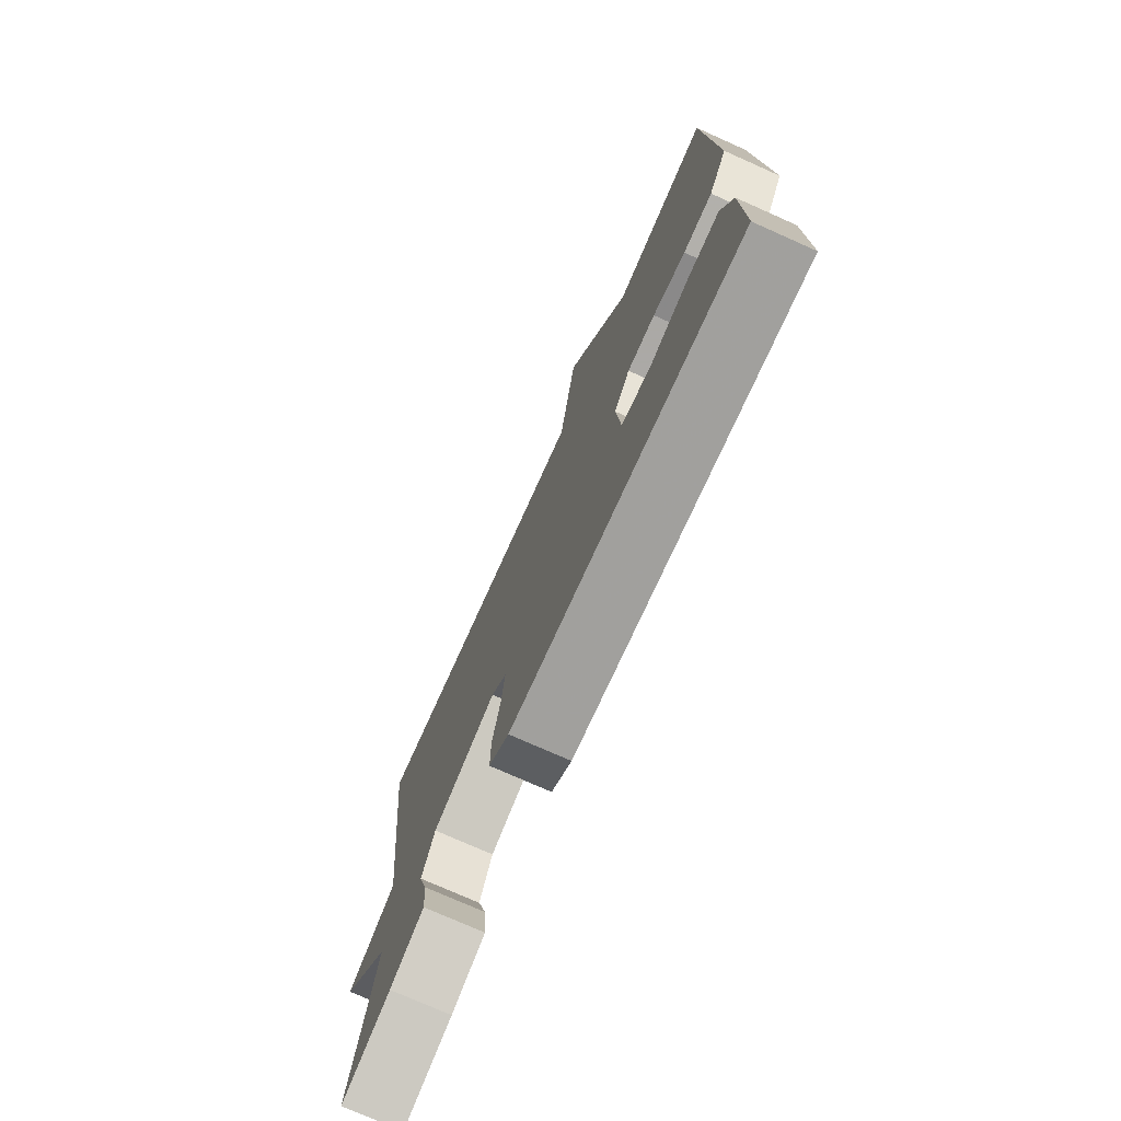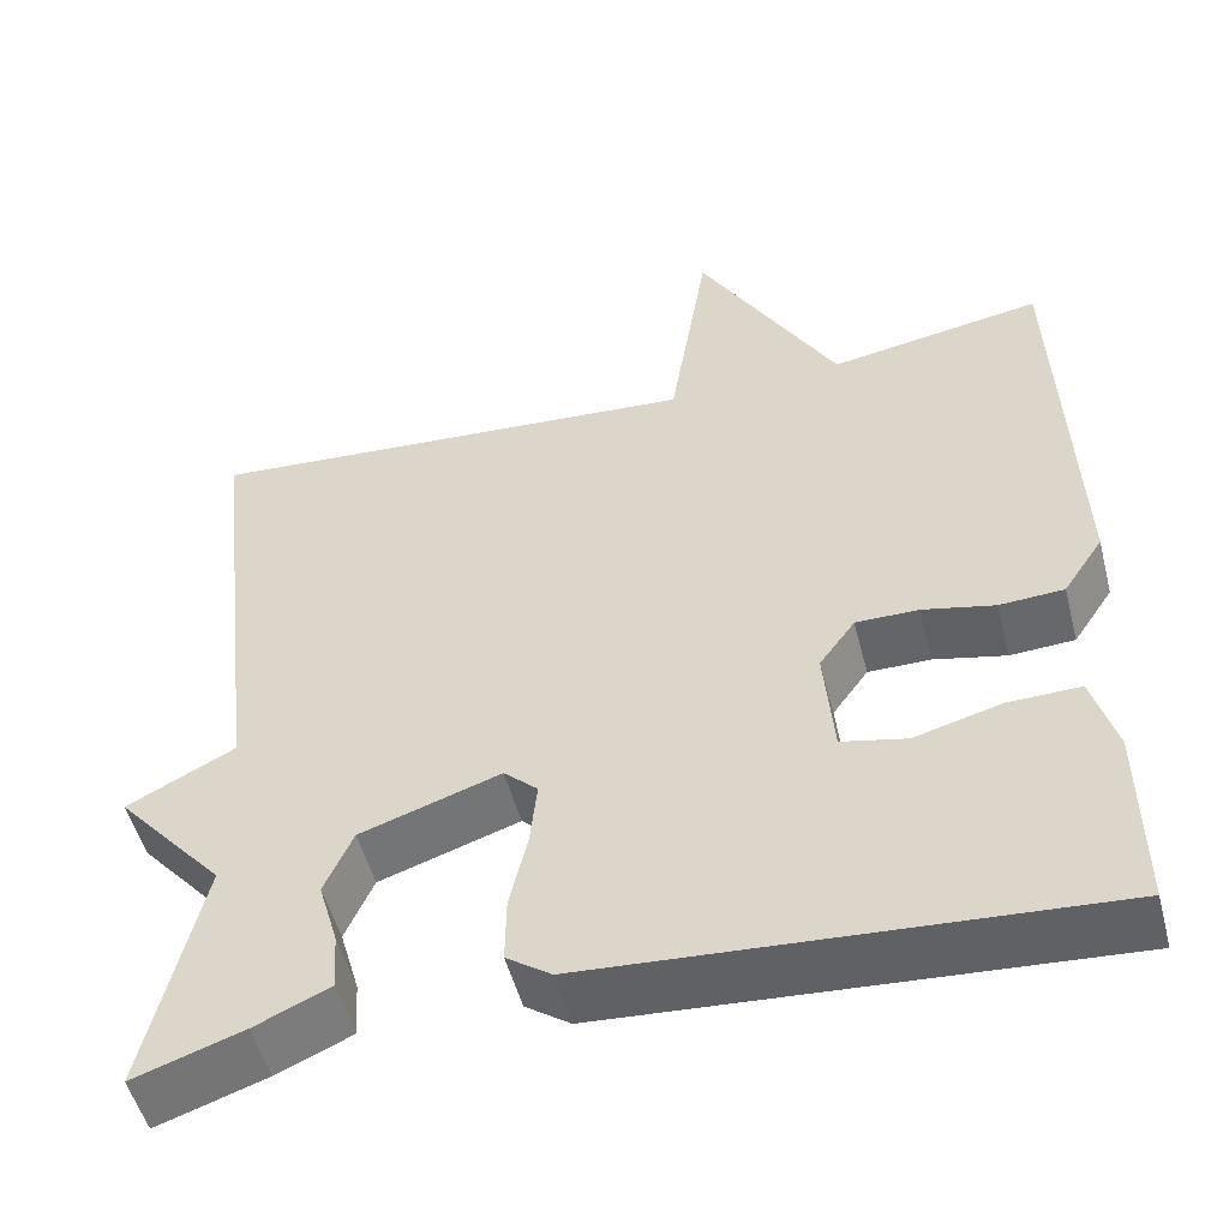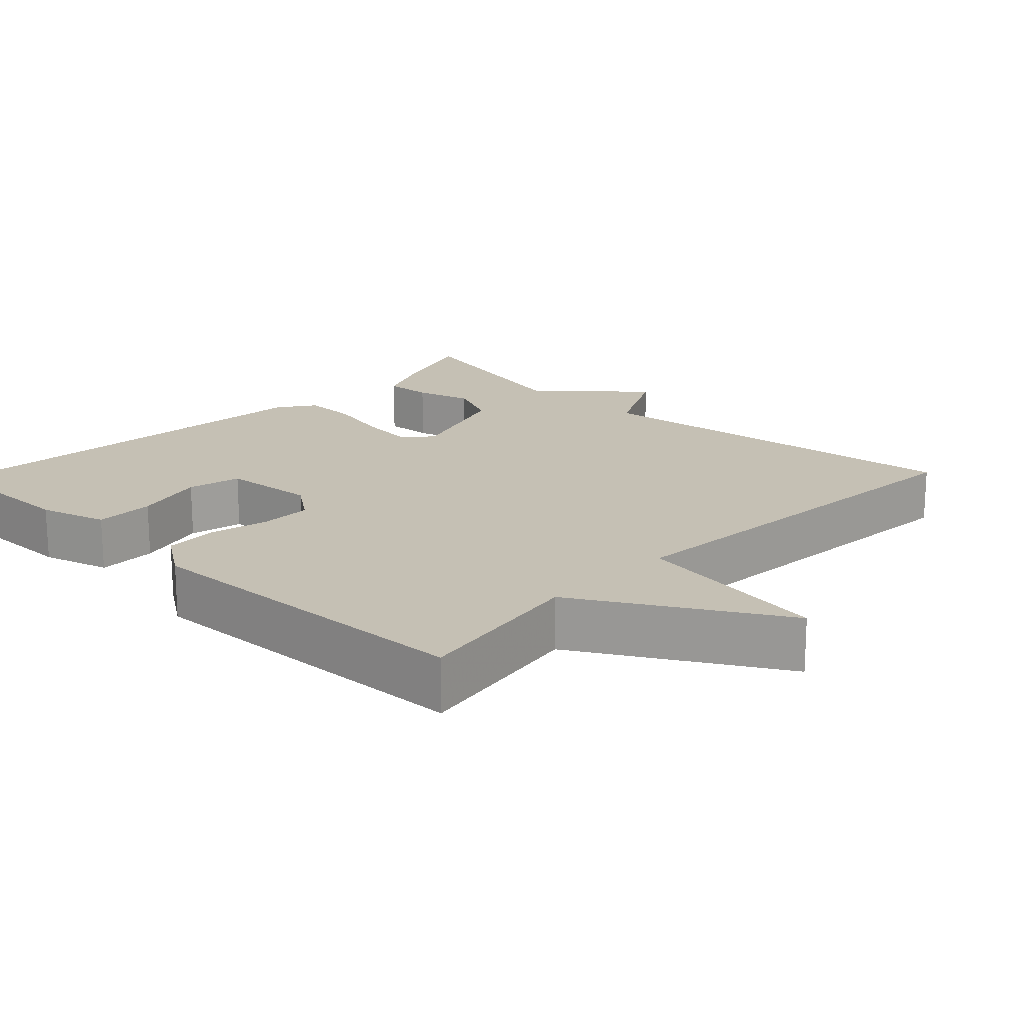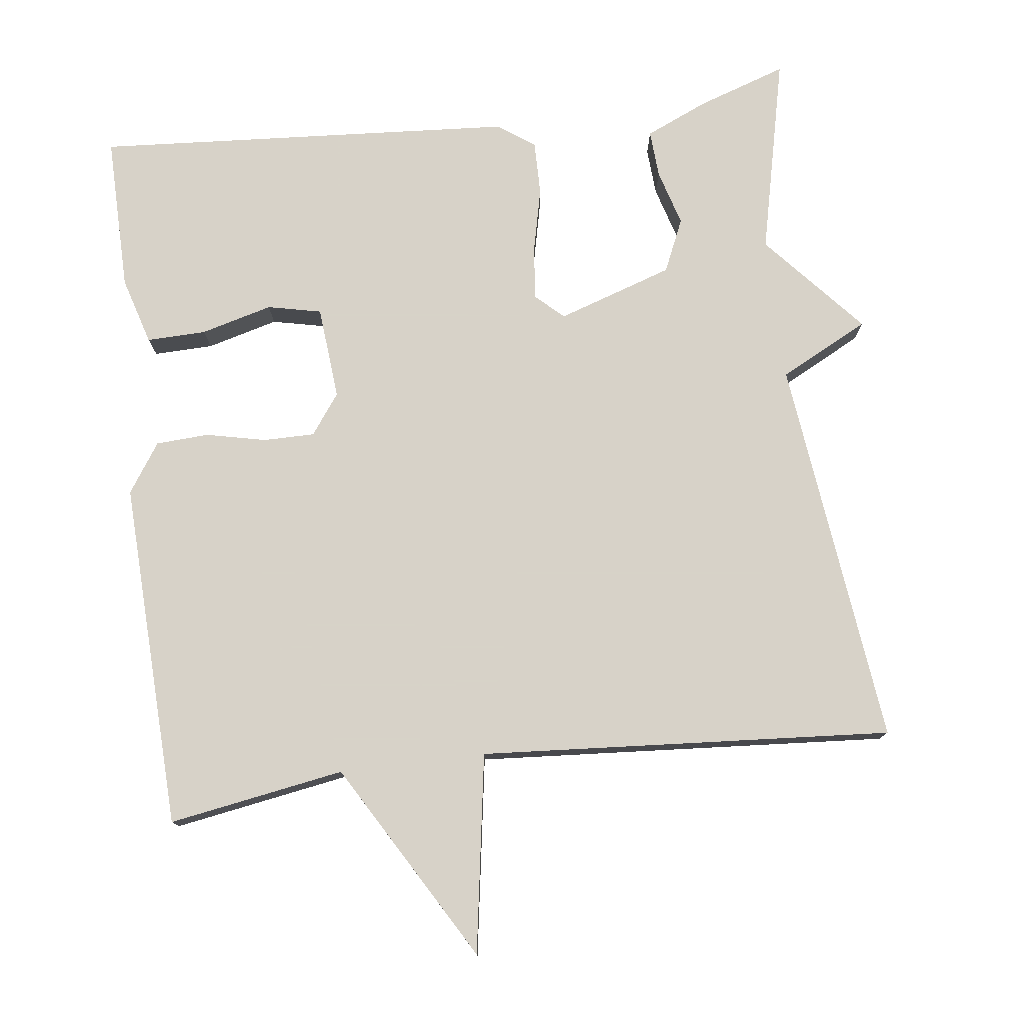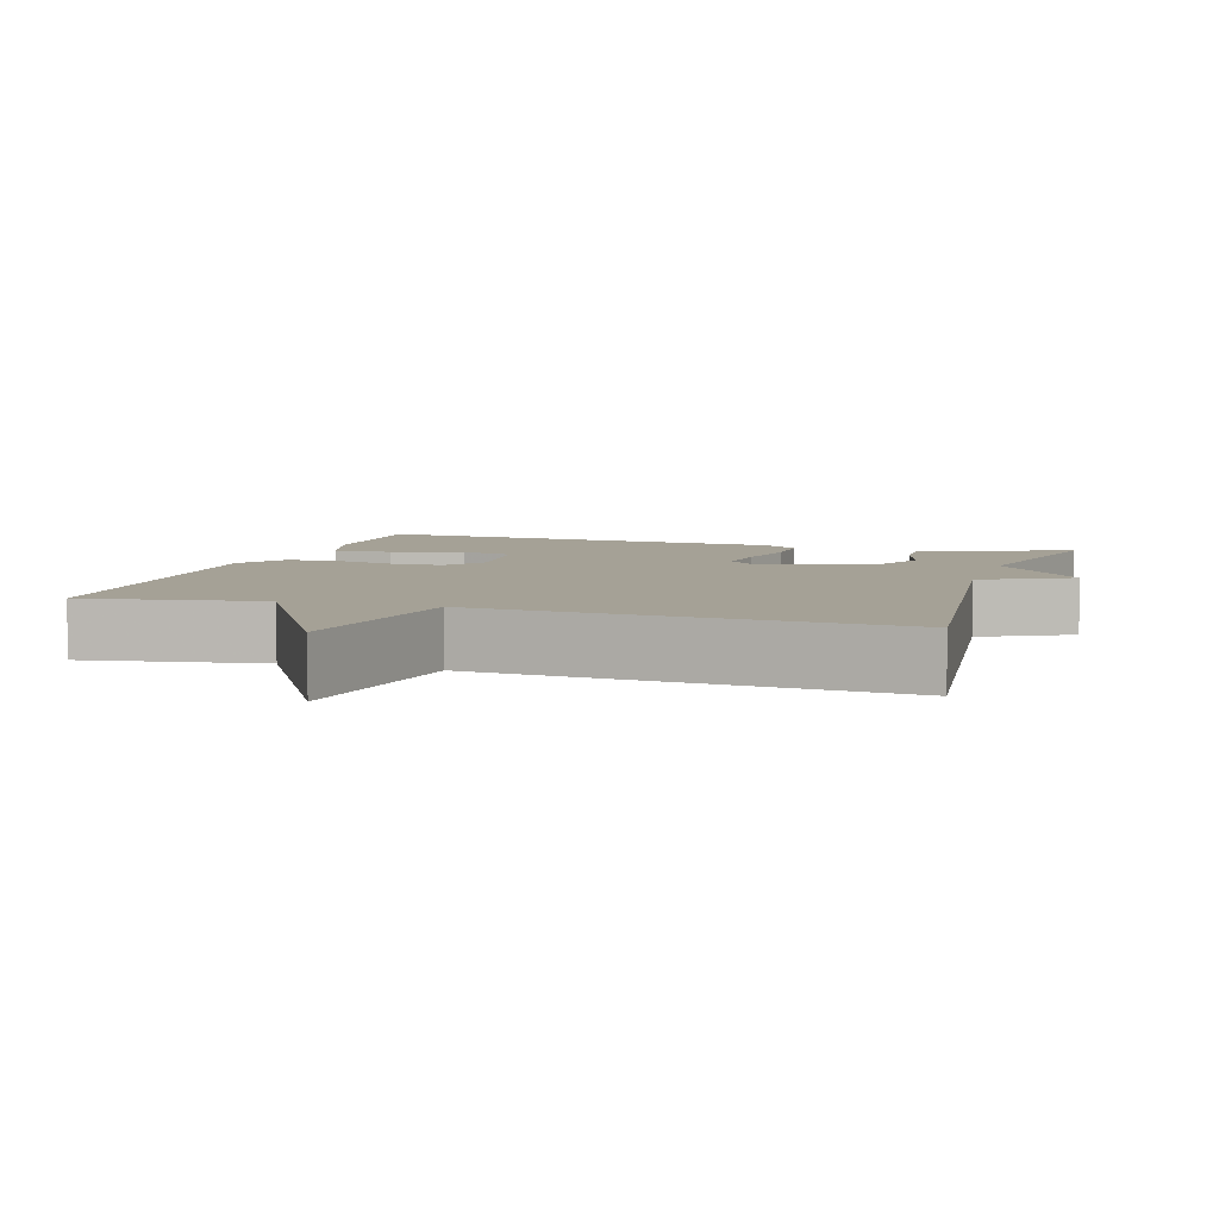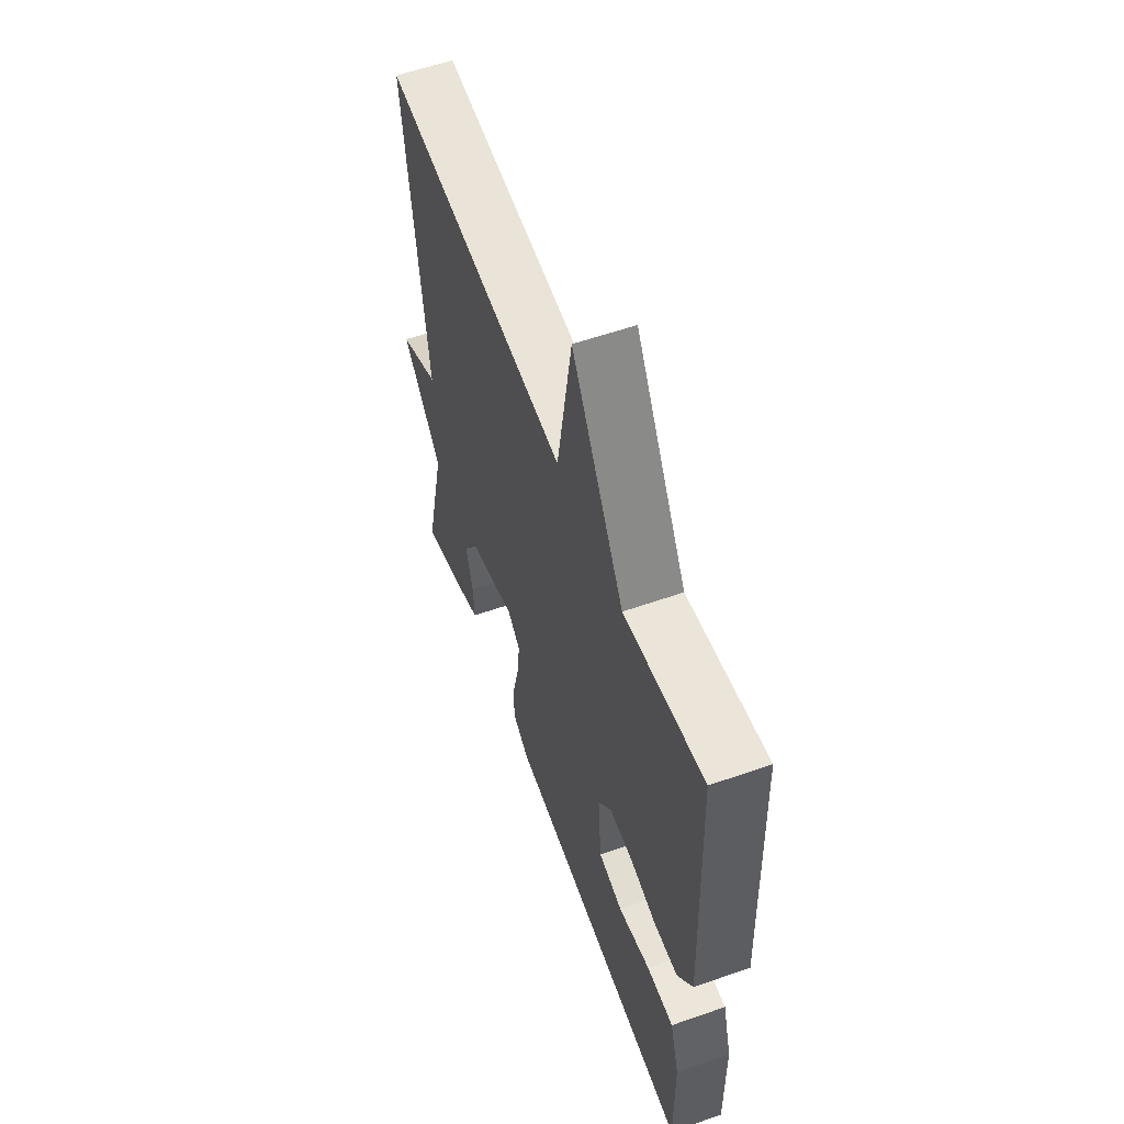
<metadata>
{"format":"obj","ext":"obj","renderer":"f3d","projection":"perspective","resolution":1024,"background":"white","views":[{"elev":-75.5,"azim":-114.0,"up":"+Z"},{"elev":-51.4,"azim":-165.5,"up":"+Z"},{"elev":18.3,"azim":-46.2,"up":"+Y"},{"elev":77.3,"azim":-7.1,"up":"+Y"},{"elev":6.0,"azim":17.3,"up":"+Y"},{"elev":58.0,"azim":-109.9,"up":"+Z"}]}
</metadata>
<code>
v -0.5 0.07 -0.5
v -0.498 0.07 -0.288
v -0.471 0.07 -0.196
v -0.39 0.07 -0.198
v -0.293 0.07 -0.224
v -0.22 0.07 -0.208
v -0.209 0.07 -0.081
v -0.249 0.07 -0.026
v -0.319 0.07 -0.026
v -0.4 0.07 -0.044
v -0.472 0.07 -0.04
v -0.517 0.07 0.027
v -0.5 0.07 0.5
v -0.261 0.07 0.46
v -0.104 0.07 0.73
v -0.061 0.07 0.46
v 0.5 0.07 0.5
v 0.438 0.07 -0.03
v 0.559 0.07 -0.092
v 0.438 0.07 -0.23
v 0.5 0.07 -0.5
v 0.378 0.07 -0.459
v 0.294 0.07 -0.422
v 0.298 0.07 -0.357
v 0.32 0.07 -0.281
v 0.288 0.07 -0.209
v 0.131 0.07 -0.157
v 0.093 0.07 -0.192
v 0.101 0.07 -0.265
v 0.121 0.07 -0.352
v 0.122 0.07 -0.426
v 0.072 0.07 -0.461
v -0.5 0 -0.5
v -0.498 0 -0.288
v -0.471 0 -0.196
v -0.39 0 -0.198
v -0.293 0 -0.224
v -0.22 0 -0.208
v -0.209 0 -0.081
v -0.249 0 -0.026
v -0.319 0 -0.026
v -0.4 0 -0.044
v -0.472 0 -0.04
v -0.517 0 0.027
v -0.5 0 0.5
v -0.261 0 0.46
v -0.104 0 0.73
v -0.061 0 0.46
v 0.5 0 0.5
v 0.438 0 -0.03
v 0.559 0 -0.092
v 0.438 0 -0.23
v 0.5 0 -0.5
v 0.378 0 -0.459
v 0.294 0 -0.422
v 0.298 0 -0.357
v 0.32 0 -0.281
v 0.288 0 -0.209
v 0.131 0 -0.157
v 0.093 0 -0.192
v 0.101 0 -0.265
v 0.121 0 -0.352
v 0.122 0 -0.426
v 0.072 0 -0.461
f 32 1 2
f 31 32 2
f 30 31 2
f 29 30 2
f 28 29 2
f 27 28 2
f 23 24 25
f 22 23 25
f 21 22 25
f 20 21 25
f 20 25 26
f 19 20 26
f 18 19 26
f 18 26 27
f 17 18 27
f 16 17 27
f 14 15 16
f 12 13 14
f 11 12 14
f 10 11 14
f 9 10 14
f 8 9 14 16
f 7 8 16 27
f 2 3 4 5
f 2 5 6
f 27 2 6
f 6 7 27
f 34 33 64
f 34 64 63
f 34 63 62
f 34 62 61
f 34 61 60
f 34 60 59
f 57 56 55
f 57 55 54
f 57 54 53
f 57 53 52
f 58 57 52
f 58 52 51
f 58 51 50
f 59 58 50
f 59 50 49
f 59 49 48
f 48 47 46
f 46 45 44
f 46 44 43
f 46 43 42
f 46 42 41
f 48 46 41 40
f 59 48 40 39
f 37 36 35 34
f 38 37 34
f 38 34 59
f 59 39 38
f 1 33 34 2
f 2 34 35 3
f 3 35 36 4
f 4 36 37 5
f 5 37 38 6
f 6 38 39 7
f 7 39 40 8
f 8 40 41 9
f 9 41 42 10
f 10 42 43 11
f 11 43 44 12
f 12 44 45 13
f 13 45 46 14
f 14 46 47 15
f 15 47 48 16
f 16 48 49 17
f 17 49 50 18
f 18 50 51 19
f 19 51 52 20
f 20 52 53 21
f 21 53 54 22
f 22 54 55 23
f 23 55 56 24
f 24 56 57 25
f 25 57 58 26
f 26 58 59 27
f 27 59 60 28
f 28 60 61 29
f 29 61 62 30
f 30 62 63 31
f 31 63 64 32
f 32 64 33 1

</code>
